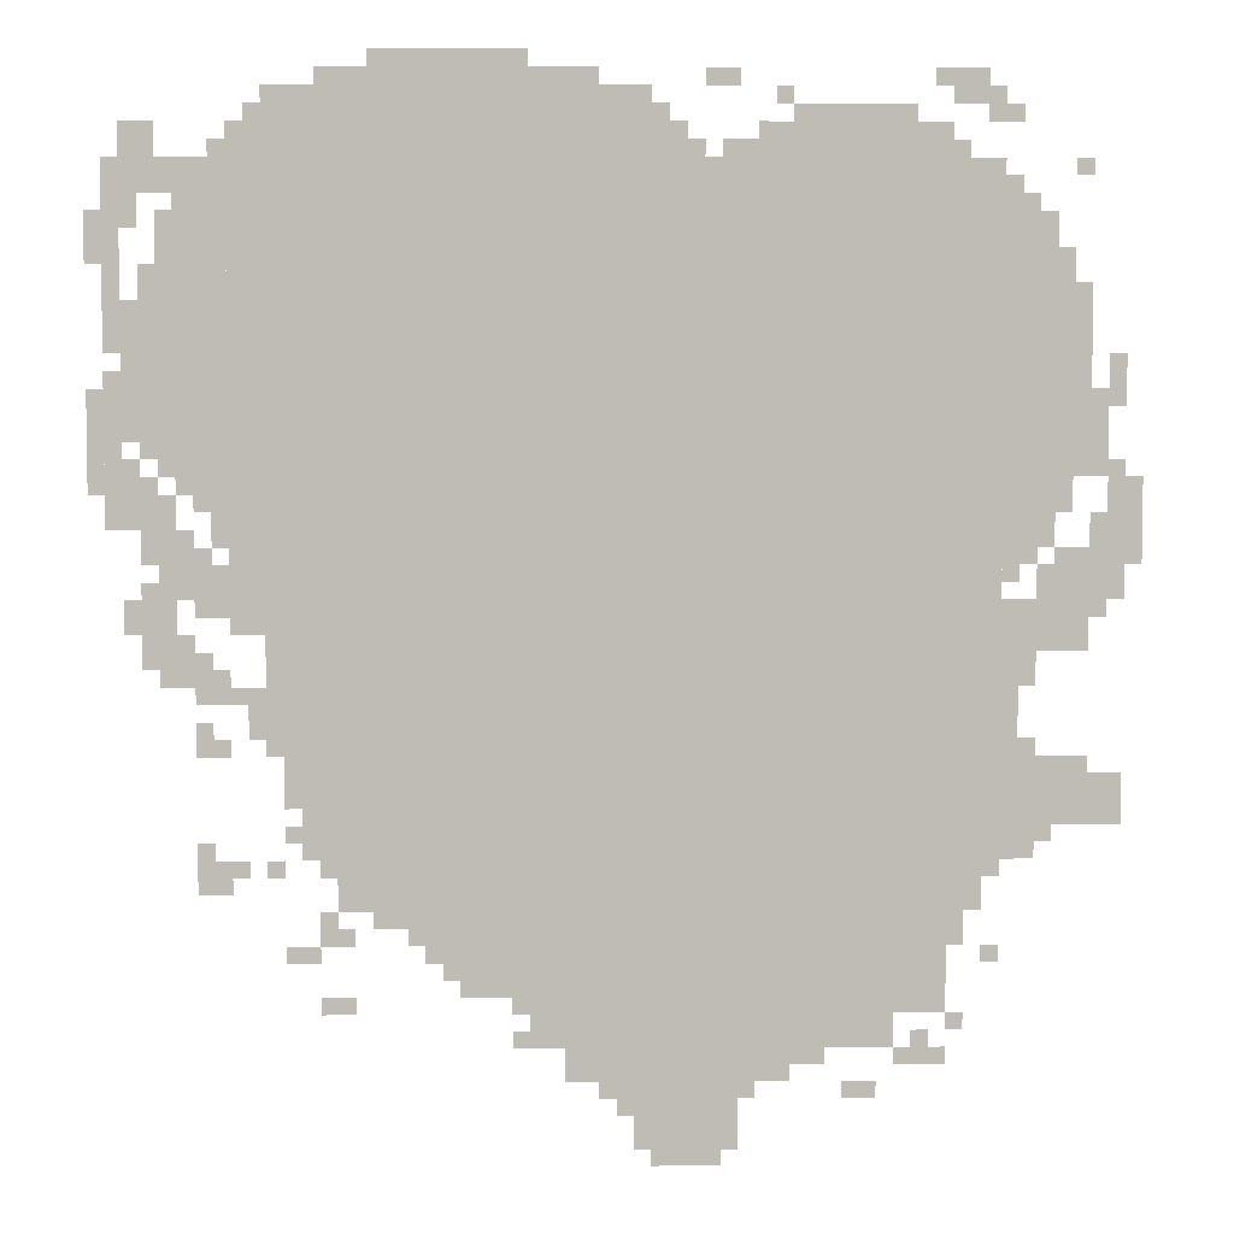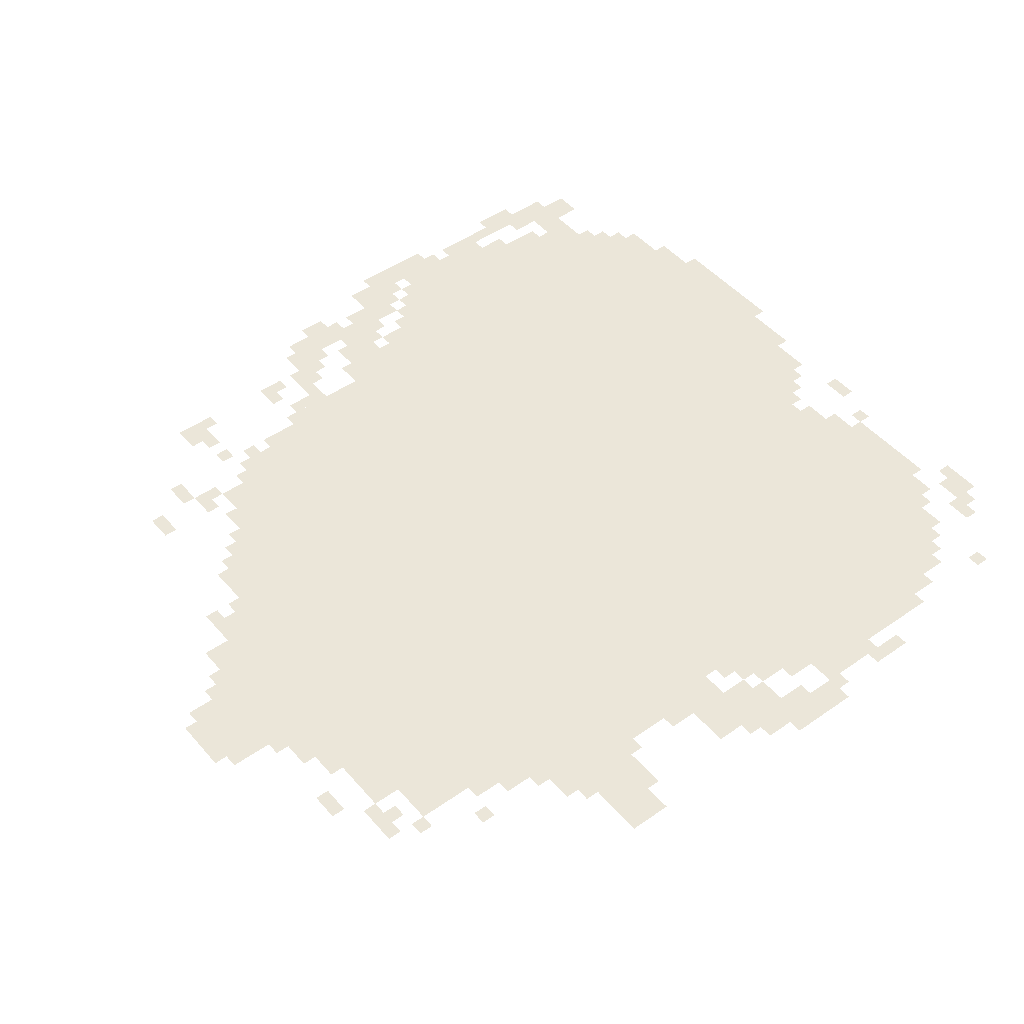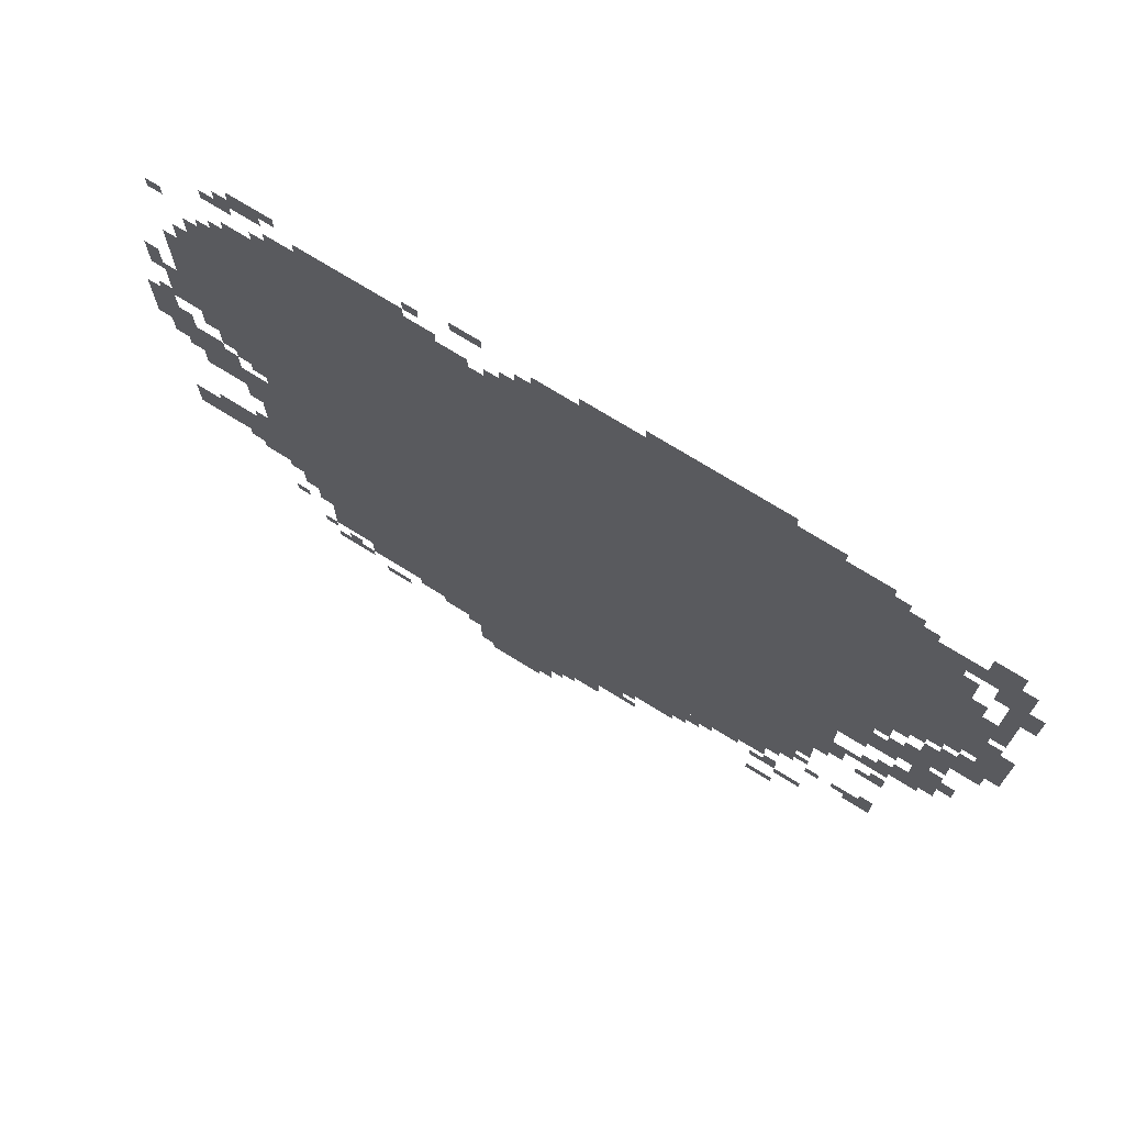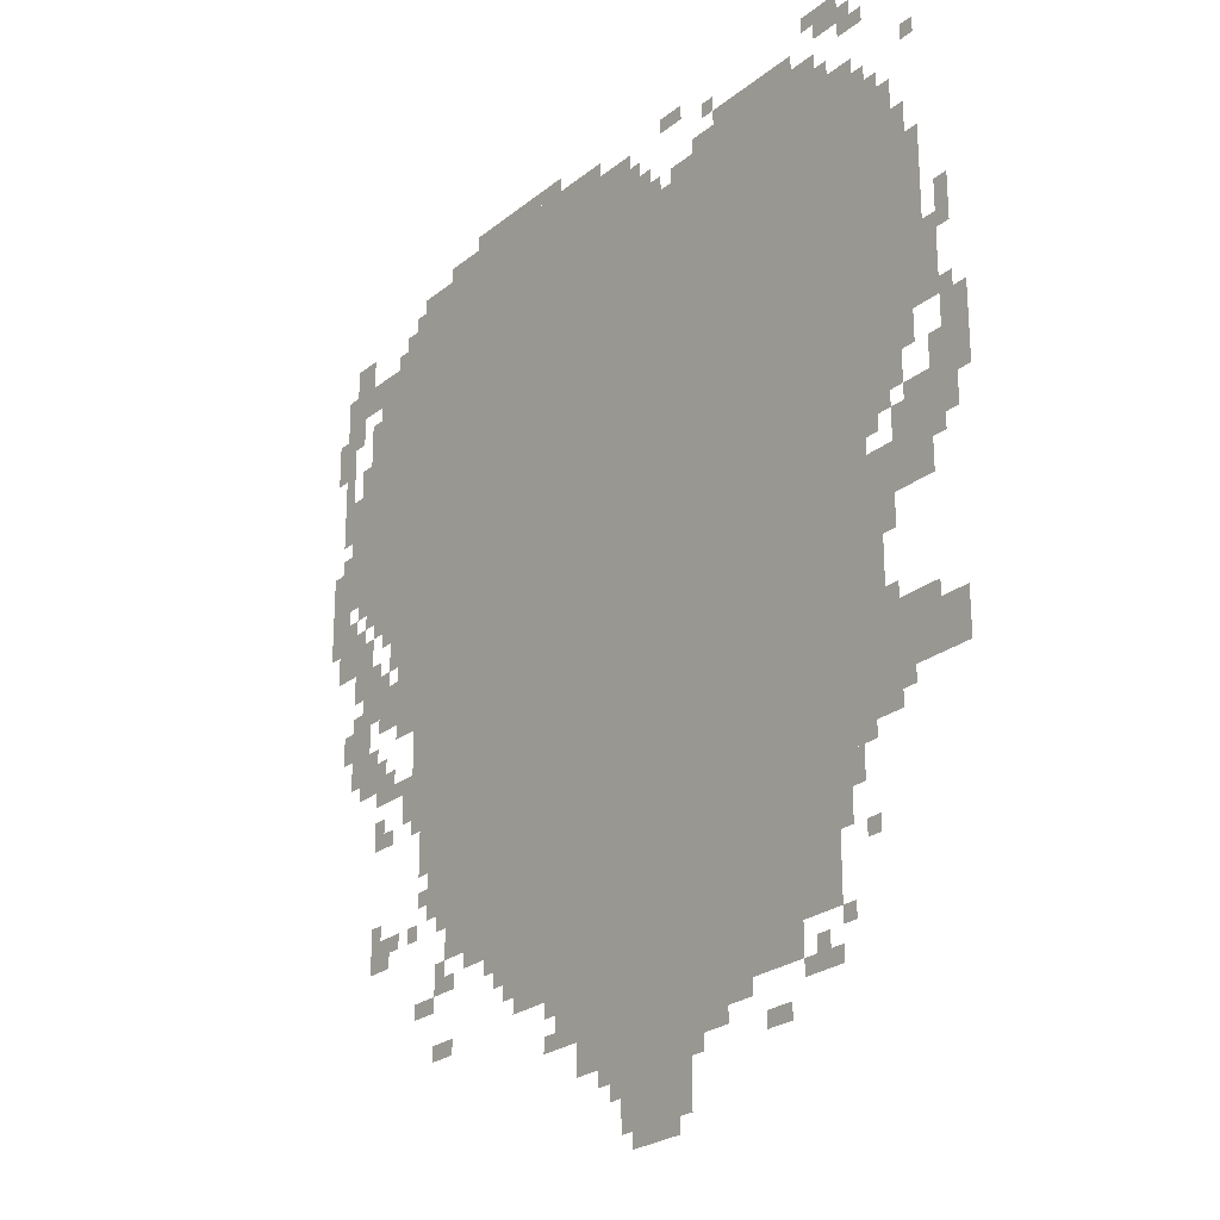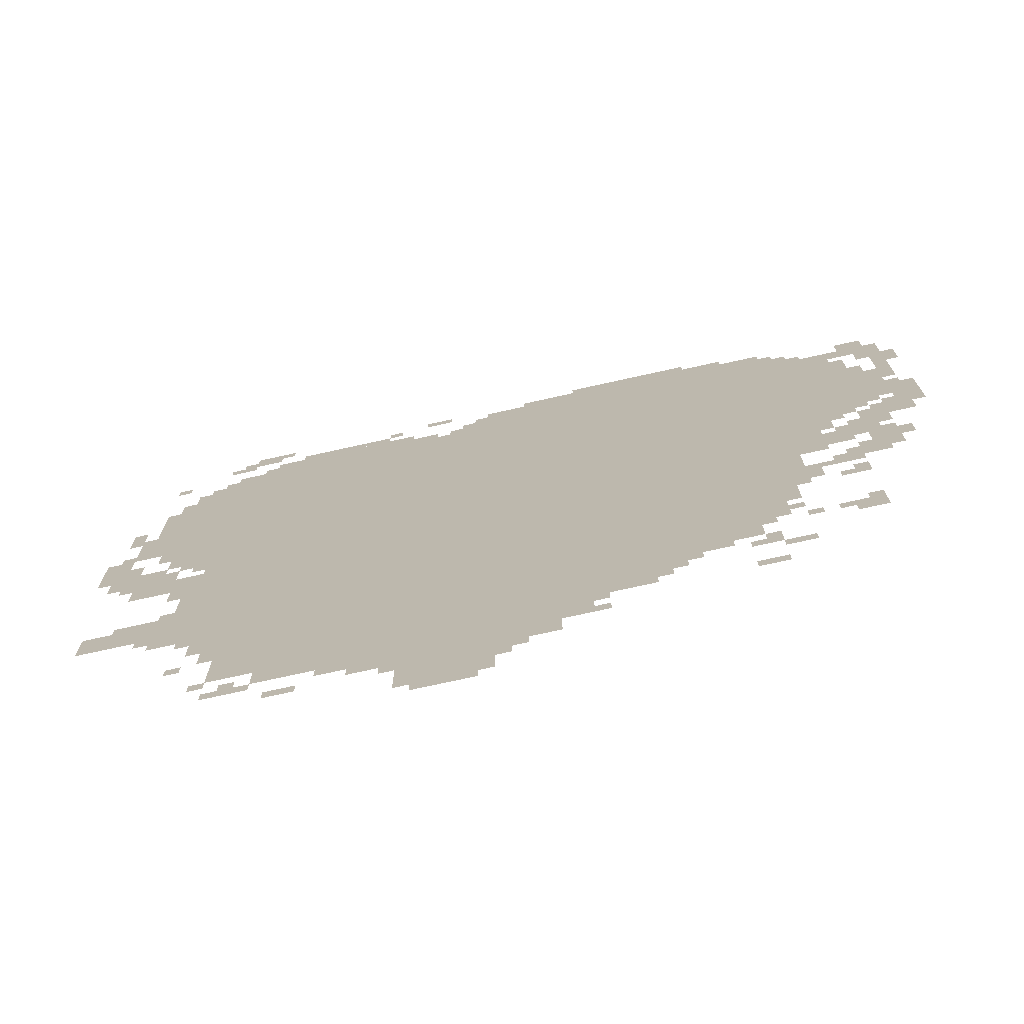
<metadata>
{"format":"obj","ext":"obj","renderer":"f3d","projection":"perspective","resolution":1024,"background":"white","views":[{"elev":5.2,"azim":-1.1,"up":"+Y"},{"elev":47.4,"azim":51.6,"up":"+Z"},{"elev":73.2,"azim":-148.2,"up":"+Y"},{"elev":-24.6,"azim":52.3,"up":"+Y"},{"elev":-74.0,"azim":-167.5,"up":"+Y"}]}
</metadata>
<code>
g lumang_idol-mesh
v -256 1183 0
v -256 1855 0
v -1504 1855 0
v -1504 1183 0
v -256 543 0
v -256 1183 0
v -1504 1183 0
v -1504 543 0
v -448 223 0
v -448 543 0
v -800 543 0
v -800 223 0
v -800 223 0
v -800 543 0
v -1120 543 0
v -1120 223 0
v -1504 1439 0
v -1504 1919 0
v -1664 1919 0
v -1664 1439 0
v -1504 991 0
v -1504 1439 0
v -1664 1439 0
v -1664 991 0
v -1248 1855 0
v -1248 2015 0
v -1504 2015 0
v -1504 1855 0
v -992 1855 0
v -992 2015 0
v -1248 2015 0
v -1248 1855 0
v -736 31 0
v -736 223 0
v -928 223 0
v -928 31 0
v -128 1439 0
v -128 1695 0
v -256 1695 0
v -256 1439 0
v -1664 1503 0
v -1664 1759 0
v -1792 1759 0
v -1792 1503 0
v -128 1215 0
v -128 1439 0
v -256 1439 0
v -256 1215 0
v -1664 1279 0
v -1664 1503 0
v -1792 1503 0
v -1792 1279 0
v -1504 767 0
v -1504 991 0
v -1600 991 0
v -1600 767 0
v -32 639 0
v -32 735 0
v -256 735 0
v -256 639 0
v -1152 319 0
v -1152 479 0
v -1248 479 0
v -1248 319 0
v -96 959 0
v -96 1119 0
v -192 1119 0
v -192 959 0
v -352 287 0
v -352 415 0
v -448 415 0
v -448 287 0
v -352 415 0
v -352 543 0
v -448 543 0
v -448 415 0
v -1120 479 0
v -1120 543 0
v -1312 543 0
v -1312 479 0
v -1792 1343 0
v -1792 1471 0
v -1888 1471 0
v -1888 1343 0
v -896 1855 0
v -896 1983 0
v -992 1983 0
v -992 1855 0
v -352 1855 0
v -352 1919 0
v -544 1919 0
v -544 1855 0
v -544 1855 0
v -544 1919 0
v -704 1919 0
v -704 1855 0
v -1312 479 0
v -1312 543 0
v -1472 543 0
v -1472 479 0
v -1792 1471 0
v -1792 1599 0
v -1856 1599 0
v -1856 1471 0
v -928 159 0
v -928 223 0
v -1056 223 0
v -1056 159 0
v -1824 1183 0
v -1824 1311 0
v -1888 1311 0
v -1888 1183 0
v -1664 1791 0
v -1664 1855 0
v -1792 1855 0
v -1792 1791 0
v -640 159 0
v -640 223 0
v -736 223 0
v -736 159 0
v -160 1151 0
v -160 1215 0
v -256 1215 0
v -256 1151 0
v -1696 1055 0
v -1696 1151 0
v -1760 1151 0
v -1760 1055 0
v -192 1695 0
v -192 1791 0
v -256 1791 0
v -256 1695 0
v -1504 1919 0
v -1504 1983 0
v -1600 1983 0
v -1600 1919 0
v 0 1183 0
v 0 1279 0
v -64 1279 0
v -64 1183 0
v -192 959 0
v -192 1055 0
v -256 1055 0
v -256 959 0
v -1760 1055 0
v -1760 1247 0
v -1792 1247 0
v -1792 1055 0
v -1792 1791 0
v -1792 1855 0
v -1888 1855 0
v -1888 1791 0
v -96 1439 0
v -96 1631 0
v -128 1631 0
v -128 1439 0
v -1760 895 0
v -1760 1055 0
v -1792 1055 0
v -1792 895 0
v -96 1279 0
v -96 1439 0
v -128 1439 0
v -128 1279 0
v -1856 1631 0
v -1856 1791 0
v -1888 1791 0
v -1888 1631 0
v -1120 2015 0
v -1120 2047 0
v -1280 2047 0
v -1280 2015 0
v -288 1951 0
v -288 2015 0
v -352 2015 0
v -352 1951 0
v -1696 895 0
v -1696 959 0
v -1760 959 0
v -1760 895 0
v -192 895 0
v -192 959 0
v -256 959 0
v -256 895 0
v -832 1855 0
v -832 1919 0
v -896 1919 0
v -896 1855 0
v -1664 511 0
v -1664 575 0
v -1728 575 0
v -1728 511 0
v -192 575 0
v -192 639 0
v -256 639 0
v -256 575 0
v -288 479 0
v -288 543 0
v -352 543 0
v -352 479 0
v -1792 1855 0
v -1792 1919 0
v -1856 1919 0
v -1856 1855 0
v 0 1119 0
v 0 1183 0
v -64 1183 0
v -64 1119 0
v -416 1919 0
v -416 1951 0
v -544 1951 0
v -544 1919 0
v -1856 1503 0
v -1856 1631 0
v -1888 1631 0
v -1888 1503 0
v -1280 2015 0
v -1280 2047 0
v -1408 2047 0
v -1408 2015 0
v -1888 1247 0
v -1888 1343 0
v -1919 1343 0
v -1919 1247 0
v -1248 447 0
v -1248 479 0
v -1344 479 0
v -1344 447 0
v -224 799 0
v -224 895 0
v -256 895 0
v -256 799 0
v -64 1023 0
v -64 1119 0
v -96 1119 0
v -96 1023 0
v -544 1919 0
v -544 1951 0
v -640 1951 0
v -640 1919 0
v -1888 1343 0
v -1888 1439 0
v -1919 1439 0
v -1919 1343 0
v -1792 991 0
v -1792 1087 0
v -1824 1087 0
v -1824 991 0
v -1120 287 0
v -1120 383 0
v -1152 383 0
v -1152 287 0
v -1120 383 0
v -1120 479 0
v -1152 479 0
v -1152 383 0
v -64 1119 0
v -64 1215 0
v -96 1215 0
v -96 1119 0
v -64 1343 0
v -64 1439 0
v -96 1439 0
v -96 1343 0
v -1504 671 0
v -1504 767 0
v -1536 767 0
v -1536 671 0
v -1504 575 0
v -1504 671 0
v -1536 671 0
v -1536 575 0
v -1792 1183 0
v -1792 1279 0
v -1824 1279 0
v -1824 1183 0
v -1696 1215 0
v -1696 1279 0
v -1728 1279 0
v -1728 1215 0
v -192 1119 0
v -192 1151 0
v -256 1151 0
v -256 1119 0
v -736 1983 0
v -736 2015 0
v -800 2015 0
v -800 1983 0
v -96 1119 0
v -96 1151 0
v -160 1151 0
v -160 1119 0
v -1792 1599 0
v -1792 1663 0
v -1824 1663 0
v -1824 1599 0
v -704 1855 0
v -704 1887 0
v -768 1887 0
v -768 1855 0
v -256 1919 0
v -256 1983 0
v -288 1983 0
v -288 1919 0
v -352 191 0
v -352 223 0
v -416 223 0
v -416 191 0
v -160 1695 0
v -160 1759 0
v -192 1759 0
v -192 1695 0
v -1824 1727 0
v -1824 1791 0
v -1856 1791 0
v -1856 1727 0
v -1248 383 0
v -1248 447 0
v -1280 447 0
v -1280 383 0
v -32 1055 0
v -32 1119 0
v -64 1119 0
v -64 1055 0
v -1440 287 0
v -1440 319 0
v -1504 319 0
v -1504 287 0
v -1504 383 0
v -1504 415 0
v -1568 415 0
v -1568 383 0
v -576 191 0
v -576 223 0
v -640 223 0
v -640 191 0
v -928 95 0
v -928 159 0
v -960 159 0
v -960 95 0
v -480 127 0
v -480 159 0
v -544 159 0
v -544 127 0
v -1280 383 0
v -1280 447 0
v -1312 447 0
v -1312 383 0
v -1600 799 0
v -1600 863 0
v -1632 863 0
v -1632 799 0
v -1824 991 0
v -1824 1055 0
v -1856 1055 0
v -1856 991 0
v -1696 767 0
v -1696 831 0
v -1728 831 0
v -1728 767 0
v -1472 415 0
v -1472 479 0
v -1504 479 0
v -1504 415 0
v -320 415 0
v -320 479 0
v -352 479 0
v -352 415 0
v -96 735 0
v -96 767 0
v -160 767 0
v -160 735 0
v -1664 863 0
v -1664 895 0
v -1728 895 0
v -1728 863 0
v -1600 863 0
v -1600 895 0
v -1664 895 0
v -1664 863 0
v -832 0 0
v -832 31 0
v -896 31 0
v -896 0 0
v -768 0 0
v -768 31 0
v -832 31 0
v -832 0 0
v -160 735 0
v -160 767 0
v -224 767 0
v -224 735 0
v -1792 927 0
v -1792 991 0
v -1824 991 0
v -1824 927 0
v -1792 1119 0
v -1792 1183 0
v -1824 1183 0
v -1824 1119 0
v -64 1279 0
v -64 1343 0
v -96 1343 0
v -96 1279 0
v -1664 1215 0
v -1664 1279 0
v -1696 1279 0
v -1696 1215 0
v -1344 447 0
v -1344 479 0
v -1408 479 0
v -1408 447 0
v -224 735 0
v -224 799 0
v -256 799 0
v -256 735 0
v -1664 1055 0
v -1664 1119 0
v -1696 1119 0
v -1696 1055 0
v -32 1439 0
v -32 1503 0
v -64 1503 0
v -64 1439 0
v -1664 1151 0
v -1664 1215 0
v -1696 1215 0
v -1696 1151 0
v -1536 703 0
v -1536 767 0
v -1568 767 0
v -1568 703 0
v -1888 1695 0
v -1888 1759 0
v -1919 1759 0
v -1919 1695 0
v -1664 1759 0
v -1664 1791 0
v -1728 1791 0
v -1728 1759 0
v -1728 1151 0
v -1728 1183 0
v -1760 1183 0
v -1760 1151 0
v -1696 575 0
v -1696 607 0
v -1728 607 0
v -1728 575 0
v -1536 607 0
v -1536 639 0
v -1568 639 0
v -1568 607 0
v -160 607 0
v -160 639 0
v -192 639 0
v -192 607 0
v -192 767 0
v -192 799 0
v -224 799 0
v -224 767 0
v -1728 959 0
v -1728 991 0
v -1760 991 0
v -1760 959 0
v -1664 895 0
v -1664 927 0
v -1696 927 0
v -1696 895 0
v -1664 767 0
v -1664 799 0
v -1696 799 0
v -1696 767 0
v -224 1087 0
v -224 1119 0
v -256 1119 0
v -256 1087 0
v -1696 1023 0
v -1696 1055 0
v -1728 1055 0
v -1728 1023 0
v -320 255 0
v -320 287 0
v -352 287 0
v -352 255 0
v -256 383 0
v -256 415 0
v -288 415 0
v -288 383 0
v -384 223 0
v -384 255 0
v -416 255 0
v -416 223 0
v -704 127 0
v -704 159 0
v -736 159 0
v -736 127 0
v -1120 223 0
v -1120 255 0
v -1152 255 0
v -1152 223 0
v -1632 543 0
v -1632 575 0
v -1664 575 0
v -1664 543 0
v -1568 543 0
v -1568 575 0
v -1600 575 0
v -1600 543 0
v -1312 415 0
v -1312 447 0
v -1344 447 0
v -1344 415 0
v -1440 415 0
v -1440 447 0
v -1472 447 0
v -1472 415 0
v -960 127 0
v -960 159 0
v -992 159 0
v -992 127 0
v -1728 1247 0
v -1728 1279 0
v -1760 1279 0
v -1760 1247 0
v -1728 1759 0
v -1728 1791 0
v -1760 1791 0
v -1760 1759 0
v -1888 1663 0
v -1888 1695 0
v -1919 1695 0
v -1919 1663 0
v -352 1983 0
v -352 2015 0
v -384 2015 0
v -384 1983 0
v -224 1919 0
v -224 1951 0
v -256 1951 0
v -256 1919 0
v -640 1951 0
v -640 1983 0
v -672 1983 0
v -672 1951 0
v -1248 351 0
v -1248 383 0
v -1280 383 0
v -1280 351 0
v -1536 671 0
v -1536 703 0
v -1568 703 0
v -1568 671 0
v -416 191 0
v -416 223 0
v -448 223 0
v -448 191 0
v -32 1407 0
v -32 1439 0
v -64 1439 0
v -64 1407 0
v -1664 1023 0
v -1664 1055 0
v -1696 1055 0
v -1696 1023 0
v -224 1791 0
v -224 1823 0
v -256 1823 0
v -256 1791 0
v -96 1823 0
v -96 1855 0
v -128 1855 0
v -128 1823 0
v -1792 1311 0
v -1792 1343 0
v -1824 1343 0
v -1824 1311 0
v -32 1279 0
v -32 1311 0
v -64 1311 0
v -64 1279 0
v -1856 1311 0
v -1856 1343 0
v -1888 1343 0
v -1888 1311 0
v -1600 1919 0
v -1600 1951 0
v -1632 1951 0
v -1632 1919 0
v -864 1919 0
v -864 1951 0
v -896 1951 0
v -896 1919 0
v -320 1855 0
v -320 1887 0
v -352 1887 0
v -352 1855 0
v -1664 1855 0
v -1664 1887 0
v -1696 1887 0
v -1696 1855 0
v -800 1855 0
v -800 1887 0
v -832 1887 0
v -832 1855 0
g lumang_idol-mesh_0
f 3 2 1
f 1 4 3
f 7 6 5
f 5 8 7
f 11 10 9
f 9 12 11
f 15 14 13
f 13 16 15
f 19 18 17
f 17 20 19
f 23 22 21
f 21 24 23
f 27 26 25
f 25 28 27
f 31 30 29
f 29 32 31
f 35 34 33
f 33 36 35
f 39 38 37
f 37 40 39
f 43 42 41
f 41 44 43
f 47 46 45
f 45 48 47
f 51 50 49
f 49 52 51
f 55 54 53
f 53 56 55
f 59 58 57
f 57 60 59
f 63 62 61
f 61 64 63
f 67 66 65
f 65 68 67
f 71 70 69
f 69 72 71
f 75 74 73
f 73 76 75
f 79 78 77
f 77 80 79
f 83 82 81
f 81 84 83
f 87 86 85
f 85 88 87
f 91 90 89
f 89 92 91
f 95 94 93
f 93 96 95
f 99 98 97
f 97 100 99
f 103 102 101
f 101 104 103
f 107 106 105
f 105 108 107
f 111 110 109
f 109 112 111
f 115 114 113
f 113 116 115
f 119 118 117
f 117 120 119
f 123 122 121
f 121 124 123
f 127 126 125
f 125 128 127
f 131 130 129
f 129 132 131
f 135 134 133
f 133 136 135
f 139 138 137
f 137 140 139
f 143 142 141
f 141 144 143
f 147 146 145
f 145 148 147
f 151 150 149
f 149 152 151
f 155 154 153
f 153 156 155
f 159 158 157
f 157 160 159
f 163 162 161
f 161 164 163
f 167 166 165
f 165 168 167
f 171 170 169
f 169 172 171
f 175 174 173
f 173 176 175
f 179 178 177
f 177 180 179
f 183 182 181
f 181 184 183
f 187 186 185
f 185 188 187
f 191 190 189
f 189 192 191
f 195 194 193
f 193 196 195
f 199 198 197
f 197 200 199
f 203 202 201
f 201 204 203
f 207 206 205
f 205 208 207
f 211 210 209
f 209 212 211
f 215 214 213
f 213 216 215
f 219 218 217
f 217 220 219
f 223 222 221
f 221 224 223
f 227 226 225
f 225 228 227
f 231 230 229
f 229 232 231
f 235 234 233
f 233 236 235
f 239 238 237
f 237 240 239
f 243 242 241
f 241 244 243
f 247 246 245
f 245 248 247
f 251 250 249
f 249 252 251
f 255 254 253
f 253 256 255
f 259 258 257
f 257 260 259
f 263 262 261
f 261 264 263
f 267 266 265
f 265 268 267
f 271 270 269
f 269 272 271
f 275 274 273
f 273 276 275
f 279 278 277
f 277 280 279
f 283 282 281
f 281 284 283
f 287 286 285
f 285 288 287
f 291 290 289
f 289 292 291
f 295 294 293
f 293 296 295
f 299 298 297
f 297 300 299
f 303 302 301
f 301 304 303
f 307 306 305
f 305 308 307
f 311 310 309
f 309 312 311
f 315 314 313
f 313 316 315
f 319 318 317
f 317 320 319
f 323 322 321
f 321 324 323
f 327 326 325
f 325 328 327
f 331 330 329
f 329 332 331
f 335 334 333
f 333 336 335
f 339 338 337
f 337 340 339
f 343 342 341
f 341 344 343
f 347 346 345
f 345 348 347
f 351 350 349
f 349 352 351
f 355 354 353
f 353 356 355
f 359 358 357
f 357 360 359
f 363 362 361
f 361 364 363
f 367 366 365
f 365 368 367
f 371 370 369
f 369 372 371
f 375 374 373
f 373 376 375
f 379 378 377
f 377 380 379
f 383 382 381
f 381 384 383
f 387 386 385
f 385 388 387
f 391 390 389
f 389 392 391
f 395 394 393
f 393 396 395
f 399 398 397
f 397 400 399
f 403 402 401
f 401 404 403
f 407 406 405
f 405 408 407
f 411 410 409
f 409 412 411
f 415 414 413
f 413 416 415
f 419 418 417
f 417 420 419
f 423 422 421
f 421 424 423
f 427 426 425
f 425 428 427
f 431 430 429
f 429 432 431
f 435 434 433
f 433 436 435
f 439 438 437
f 437 440 439
f 443 442 441
f 441 444 443
f 447 446 445
f 445 448 447
f 451 450 449
f 449 452 451
f 455 454 453
f 453 456 455
f 459 458 457
f 457 460 459
f 463 462 461
f 461 464 463
f 467 466 465
f 465 468 467
f 471 470 469
f 469 472 471
f 475 474 473
f 473 476 475
f 479 478 477
f 477 480 479
f 483 482 481
f 481 484 483
f 487 486 485
f 485 488 487
f 491 490 489
f 489 492 491
f 495 494 493
f 493 496 495
f 499 498 497
f 497 500 499
f 503 502 501
f 501 504 503
f 507 506 505
f 505 508 507
f 511 510 509
f 509 512 511
f 515 514 513
f 513 516 515
f 519 518 517
f 517 520 519
f 523 522 521
f 521 524 523
f 527 526 525
f 525 528 527
f 531 530 529
f 529 532 531
f 535 534 533
f 533 536 535
f 539 538 537
f 537 540 539
f 543 542 541
f 541 544 543
f 547 546 545
f 545 548 547
f 551 550 549
f 549 552 551
f 555 554 553
f 553 556 555
f 559 558 557
f 557 560 559
f 563 562 561
f 561 564 563
f 567 566 565
f 565 568 567
f 571 570 569
f 569 572 571
f 575 574 573
f 573 576 575
f 579 578 577
f 577 580 579
f 583 582 581
f 581 584 583
f 587 586 585
f 585 588 587
f 591 590 589
f 589 592 591
f 595 594 593
f 593 596 595
f 599 598 597
f 597 600 599
f 603 602 601
f 601 604 603

</code>
